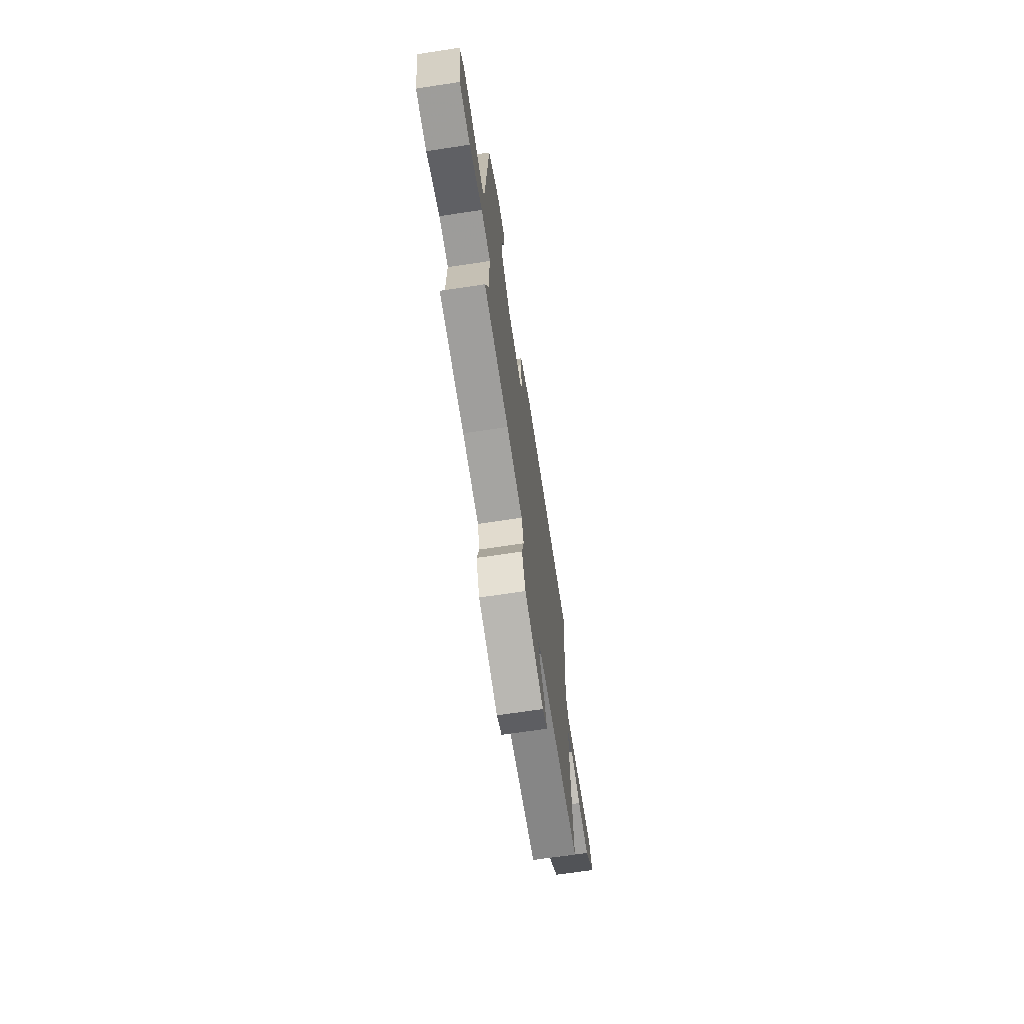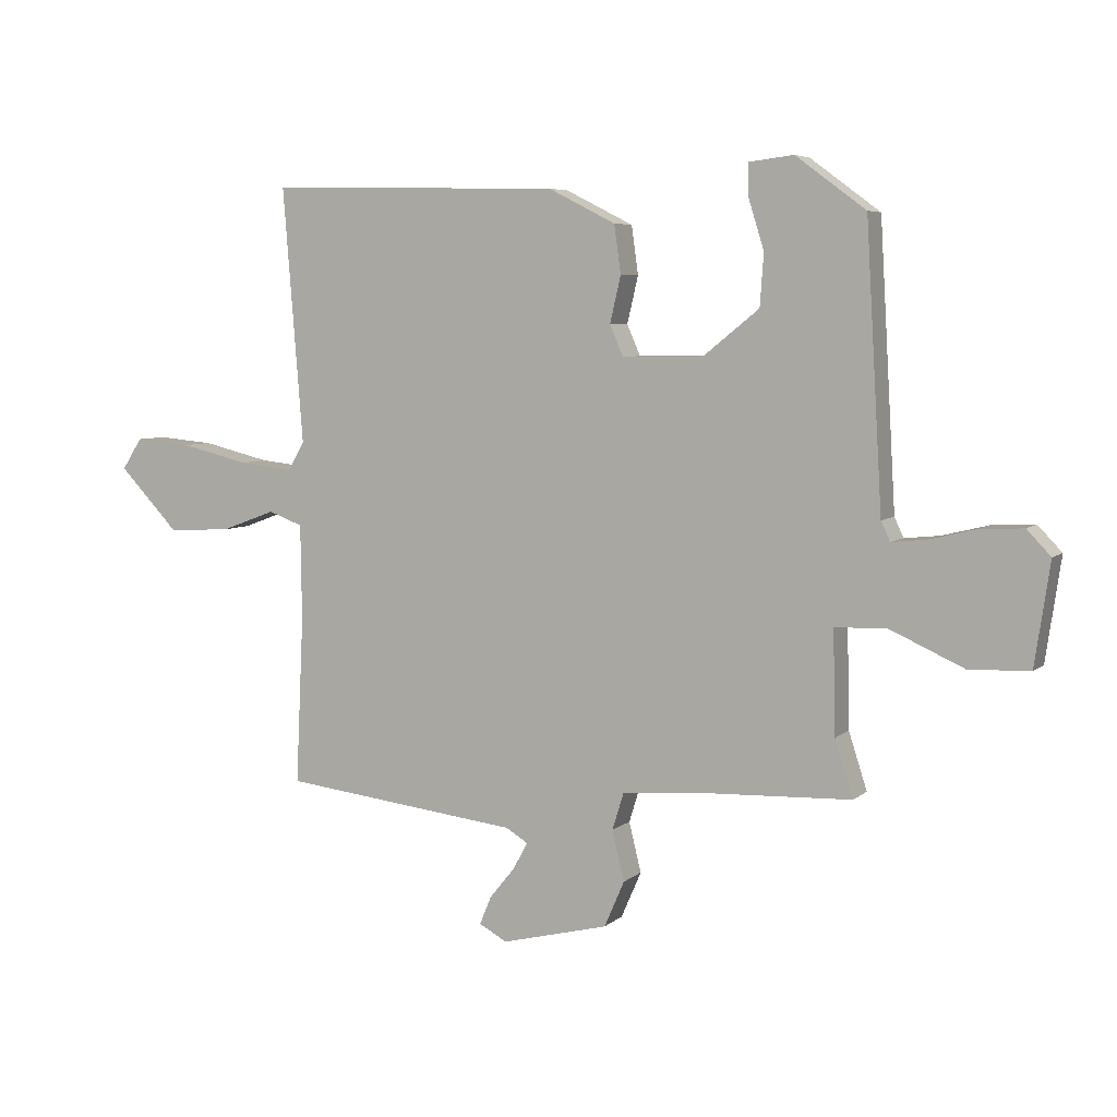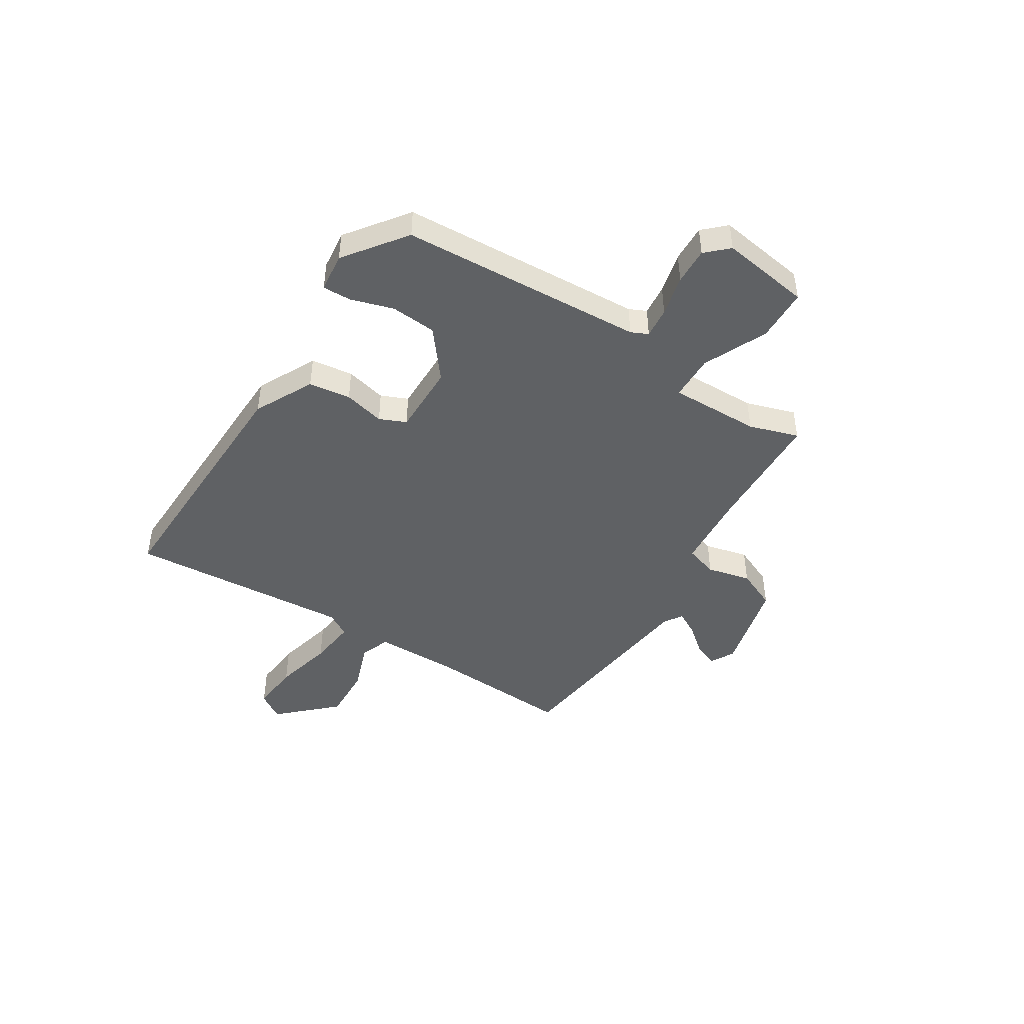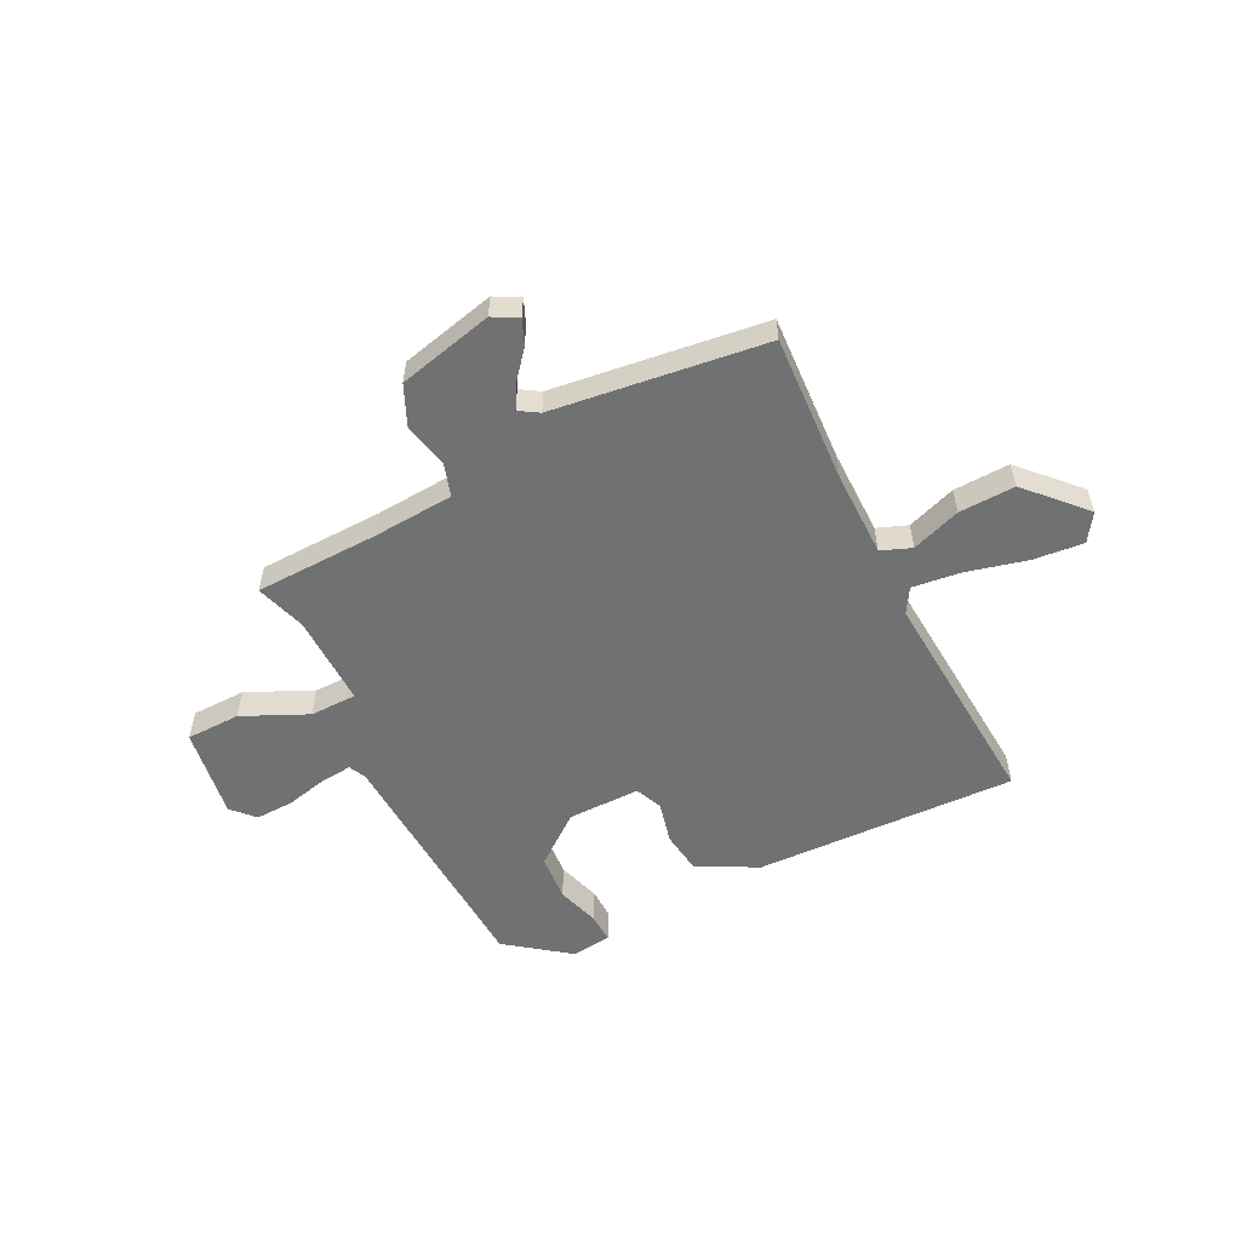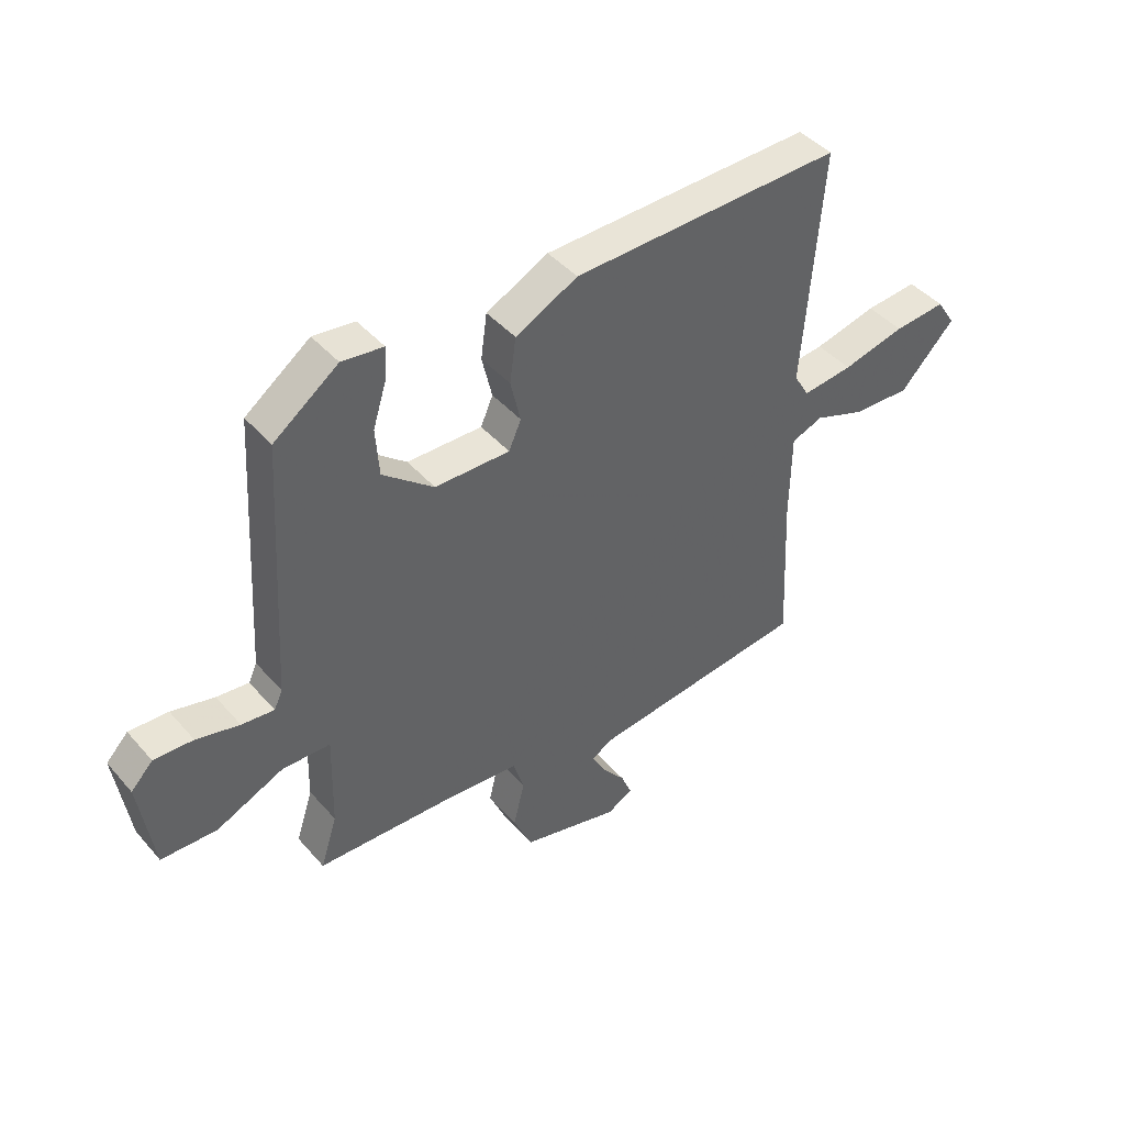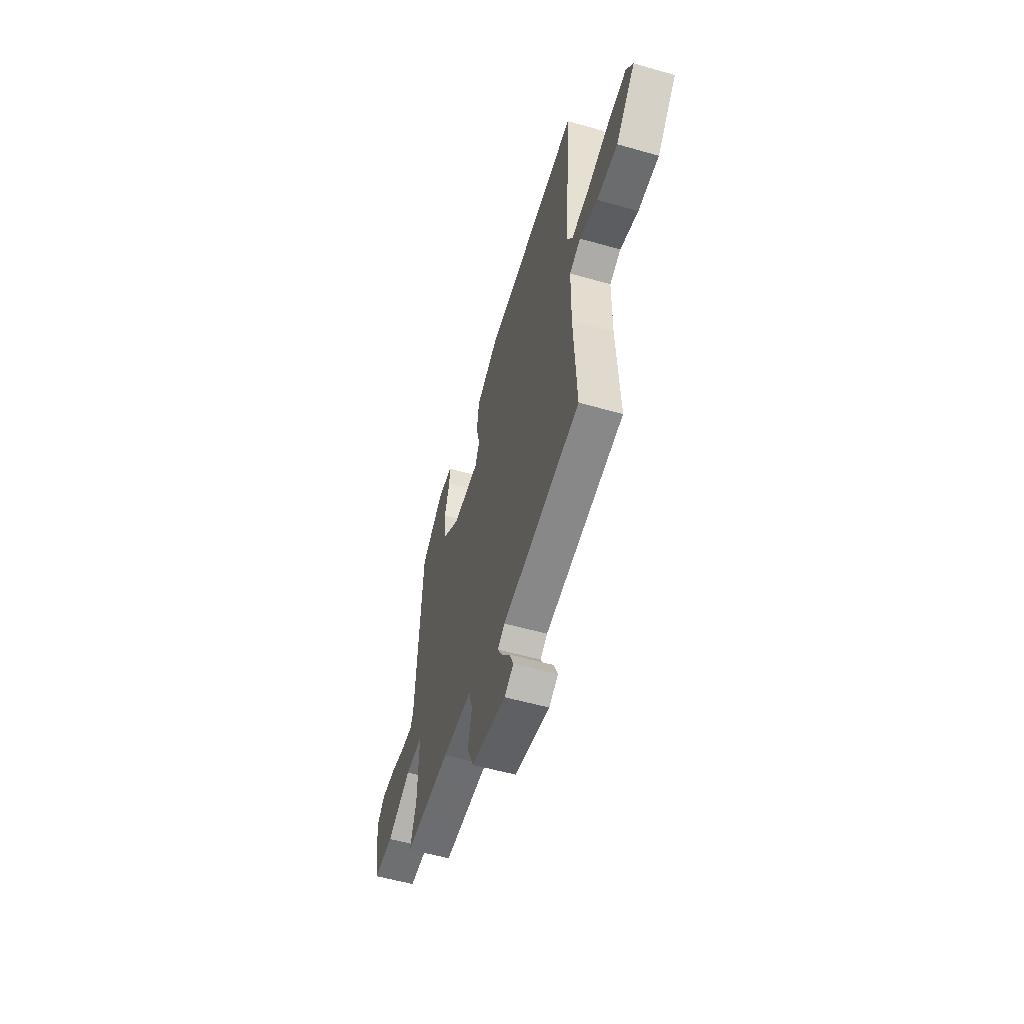
<metadata>
{"format":"obj","ext":"obj","renderer":"f3d","projection":"perspective","resolution":1024,"background":"white","views":[{"elev":-68.7,"azim":98.6,"up":"+Z"},{"elev":5.8,"azim":24.4,"up":"+Z"},{"elev":-45.7,"azim":57.6,"up":"+Y"},{"elev":-55.1,"azim":-153.9,"up":"+Y"},{"elev":43.4,"azim":142.4,"up":"+Z"},{"elev":-56.3,"azim":-106.5,"up":"+Z"}]}
</metadata>
<code>
v -0.486 0.07 -0.496
v -0.473 0.07 -0.221
v -0.475 0.07 -0.063
v -0.531 0.07 -0.042
v -0.621 0.07 -0.075
v -0.725 0.07 -0.08
v -0.823 0.07 0.023
v -0.79 0.07 0.074
v -0.697 0.07 0.066
v -0.585 0.07 0.039
v -0.495 0.07 0.029
v -0.468 0.07 0.075
v -0.501 0.07 0.495
v -0.018 0.07 0.484
v 0.093 0.07 0.428
v 0.104 0.07 0.349
v 0.086 0.07 0.272
v 0.108 0.07 0.222
v 0.242 0.07 0.224
v 0.333 0.07 0.297
v 0.339 0.07 0.383
v 0.314 0.07 0.463
v 0.312 0.07 0.517
v 0.386 0.07 0.526
v 0.501 0.07 0.441
v 0.528 0.07 -0.019
v 0.543 0.07 -0.051
v 0.601 0.07 -0.045
v 0.678 0.07 -0.026
v 0.748 0.07 -0.023
v 0.787 0.07 -0.064
v 0.762 0.07 -0.233
v 0.662 0.07 -0.236
v 0.542 0.07 -0.182
v 0.456 0.07 -0.184
v 0.46 0.07 -0.354
v 0.49 0.07 -0.447
v 0.26 0.07 -0.456
v 0.111 0.07 -0.468
v 0.092 0.07 -0.529
v 0.112 0.07 -0.611
v 0.079 0.07 -0.687
v -0.097 0.07 -0.731
v -0.143 0.07 -0.706
v -0.124 0.07 -0.66
v -0.082 0.07 -0.608
v -0.058 0.07 -0.564
v -0.094 0.07 -0.542
v -0.486 0 -0.496
v -0.473 0 -0.221
v -0.475 0 -0.063
v -0.531 0 -0.042
v -0.621 0 -0.075
v -0.725 0 -0.08
v -0.823 0 0.023
v -0.79 0 0.074
v -0.697 0 0.066
v -0.585 0 0.039
v -0.495 0 0.029
v -0.468 0 0.075
v -0.501 0 0.495
v -0.018 0 0.484
v 0.093 0 0.428
v 0.104 0 0.349
v 0.086 0 0.272
v 0.108 0 0.222
v 0.242 0 0.224
v 0.333 0 0.297
v 0.339 0 0.383
v 0.314 0 0.463
v 0.312 0 0.517
v 0.386 0 0.526
v 0.501 0 0.441
v 0.528 0 -0.019
v 0.543 0 -0.051
v 0.601 0 -0.045
v 0.678 0 -0.026
v 0.748 0 -0.023
v 0.787 0 -0.064
v 0.762 0 -0.233
v 0.662 0 -0.236
v 0.542 0 -0.182
v 0.456 0 -0.184
v 0.46 0 -0.354
v 0.49 0 -0.447
v 0.26 0 -0.456
v 0.111 0 -0.468
v 0.092 0 -0.529
v 0.112 0 -0.611
v 0.079 0 -0.687
v -0.097 0 -0.731
v -0.143 0 -0.706
v -0.124 0 -0.66
v -0.082 0 -0.608
v -0.058 0 -0.564
v -0.094 0 -0.542
f 43 44 45 46
f 43 46 47
f 40 41 42 43
f 39 40 43 47
f 36 37 38
f 35 36 38 39
f 31 32 33 34
f 31 34 35
f 28 29 30 31
f 27 28 31 35
f 26 27 35 39
f 21 22 23 24
f 20 21 24 25
f 14 15 16 17
f 12 13 14 17
f 11 12 17 18
f 7 8 9 10
f 7 10 11
f 4 5 6 7
f 4 7 11
f 3 4 11 18
f 48 1 2
f 20 25 26 39
f 19 20 39 47
f 18 19 47 48
f 2 3 18 48
f 94 93 92 91
f 95 94 91
f 91 90 89 88
f 95 91 88 87
f 86 85 84
f 87 86 84 83
f 82 81 80 79
f 83 82 79
f 79 78 77 76
f 83 79 76 75
f 87 83 75 74
f 72 71 70 69
f 73 72 69 68
f 65 64 63 62
f 65 62 61 60
f 66 65 60 59
f 58 57 56 55
f 59 58 55
f 55 54 53 52
f 59 55 52
f 66 59 52 51
f 50 49 96
f 87 74 73 68
f 95 87 68 67
f 96 95 67 66
f 96 66 51 50
f 1 49 50 2
f 2 50 51 3
f 3 51 52 4
f 4 52 53 5
f 5 53 54 6
f 6 54 55 7
f 7 55 56 8
f 8 56 57 9
f 9 57 58 10
f 10 58 59 11
f 11 59 60 12
f 12 60 61 13
f 13 61 62 14
f 14 62 63 15
f 15 63 64 16
f 16 64 65 17
f 17 65 66 18
f 18 66 67 19
f 19 67 68 20
f 20 68 69 21
f 21 69 70 22
f 22 70 71 23
f 23 71 72 24
f 24 72 73 25
f 25 73 74 26
f 26 74 75 27
f 27 75 76 28
f 28 76 77 29
f 29 77 78 30
f 30 78 79 31
f 31 79 80 32
f 32 80 81 33
f 33 81 82 34
f 34 82 83 35
f 35 83 84 36
f 36 84 85 37
f 37 85 86 38
f 38 86 87 39
f 39 87 88 40
f 40 88 89 41
f 41 89 90 42
f 42 90 91 43
f 43 91 92 44
f 44 92 93 45
f 45 93 94 46
f 46 94 95 47
f 47 95 96 48
f 48 96 49 1

</code>
